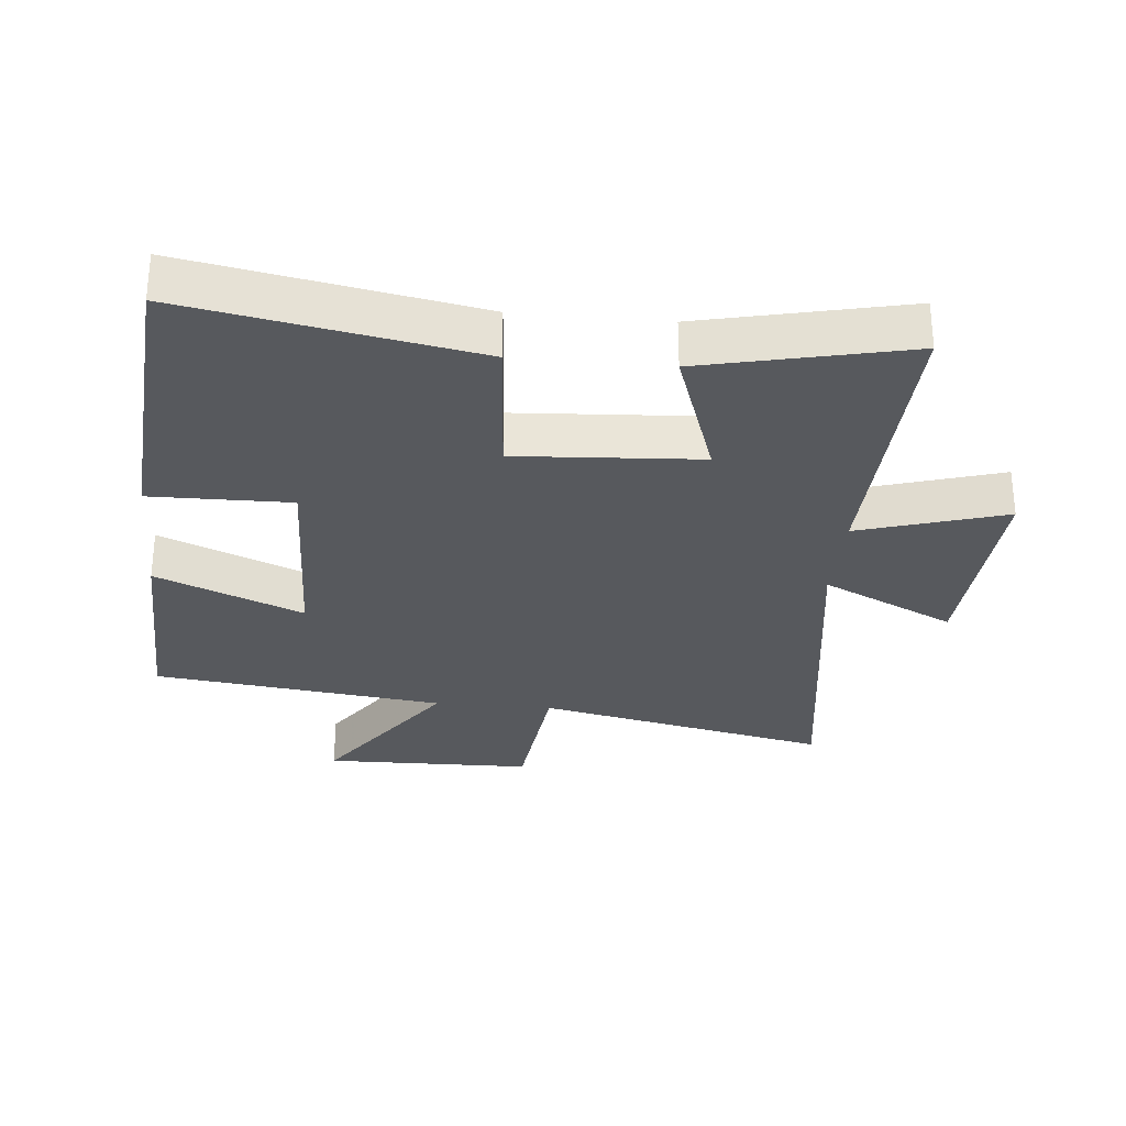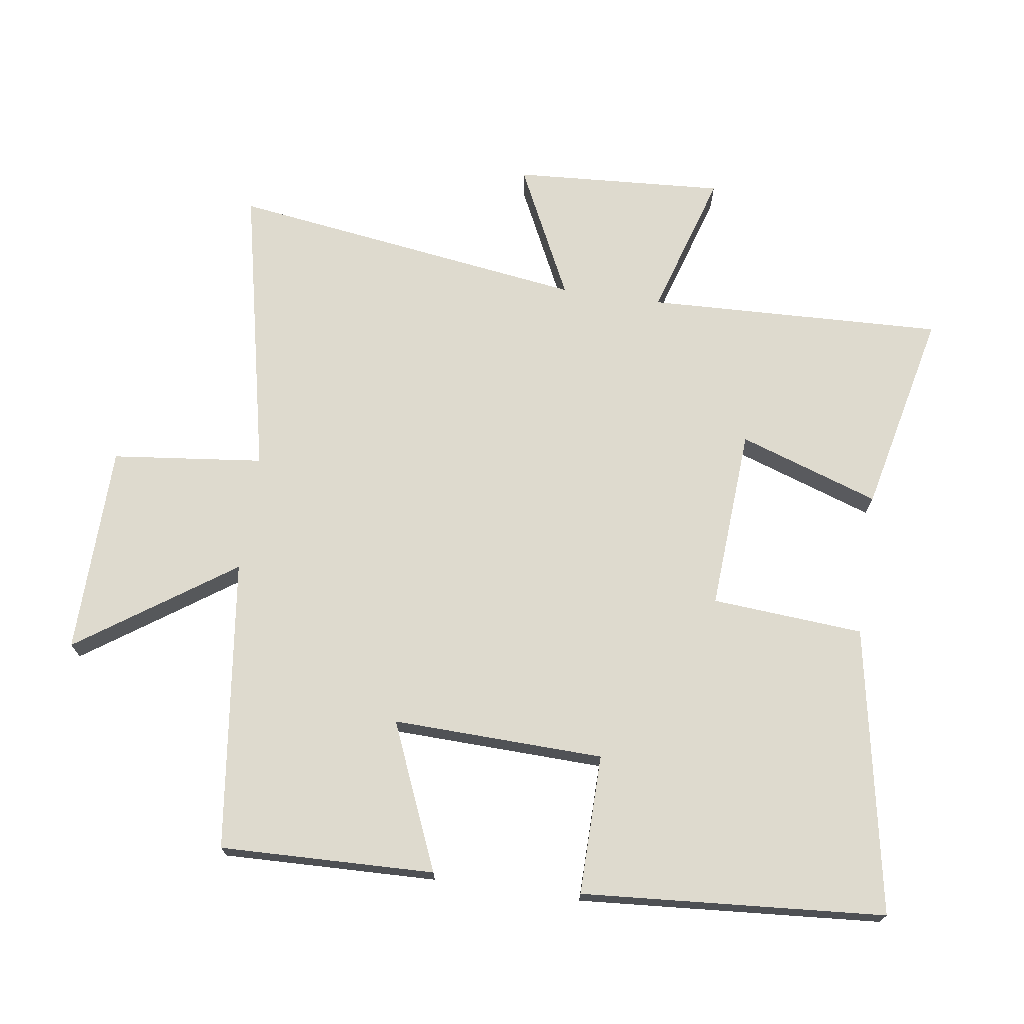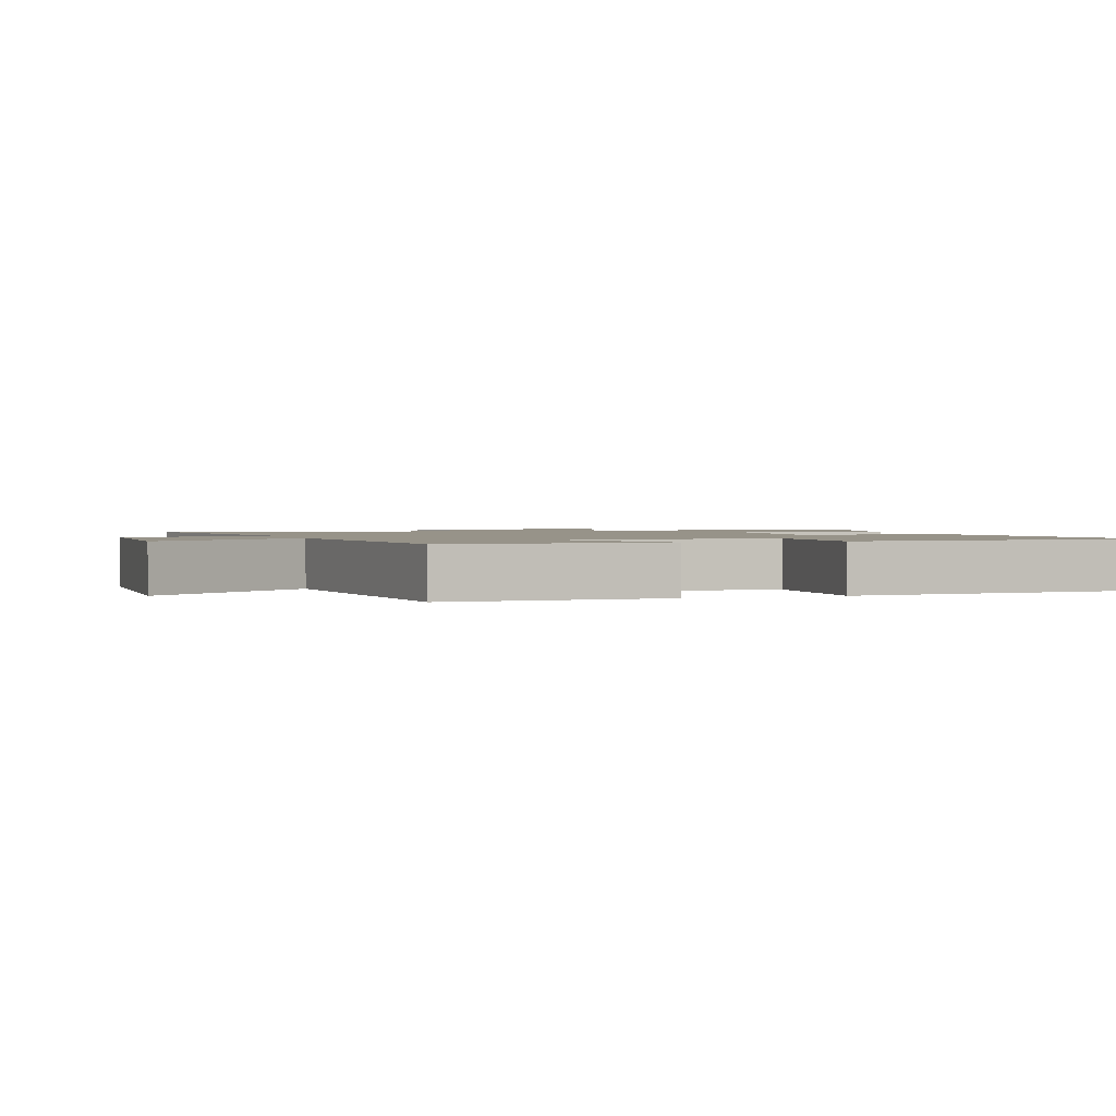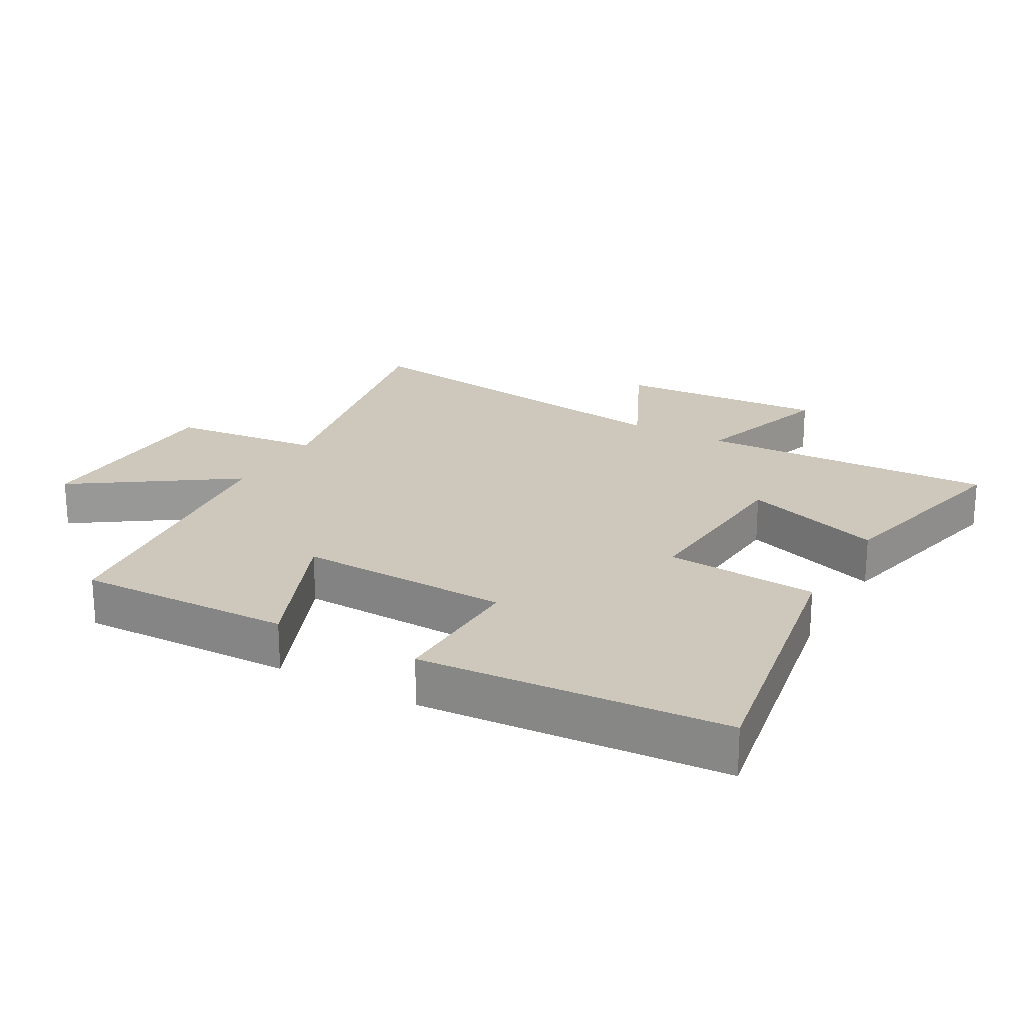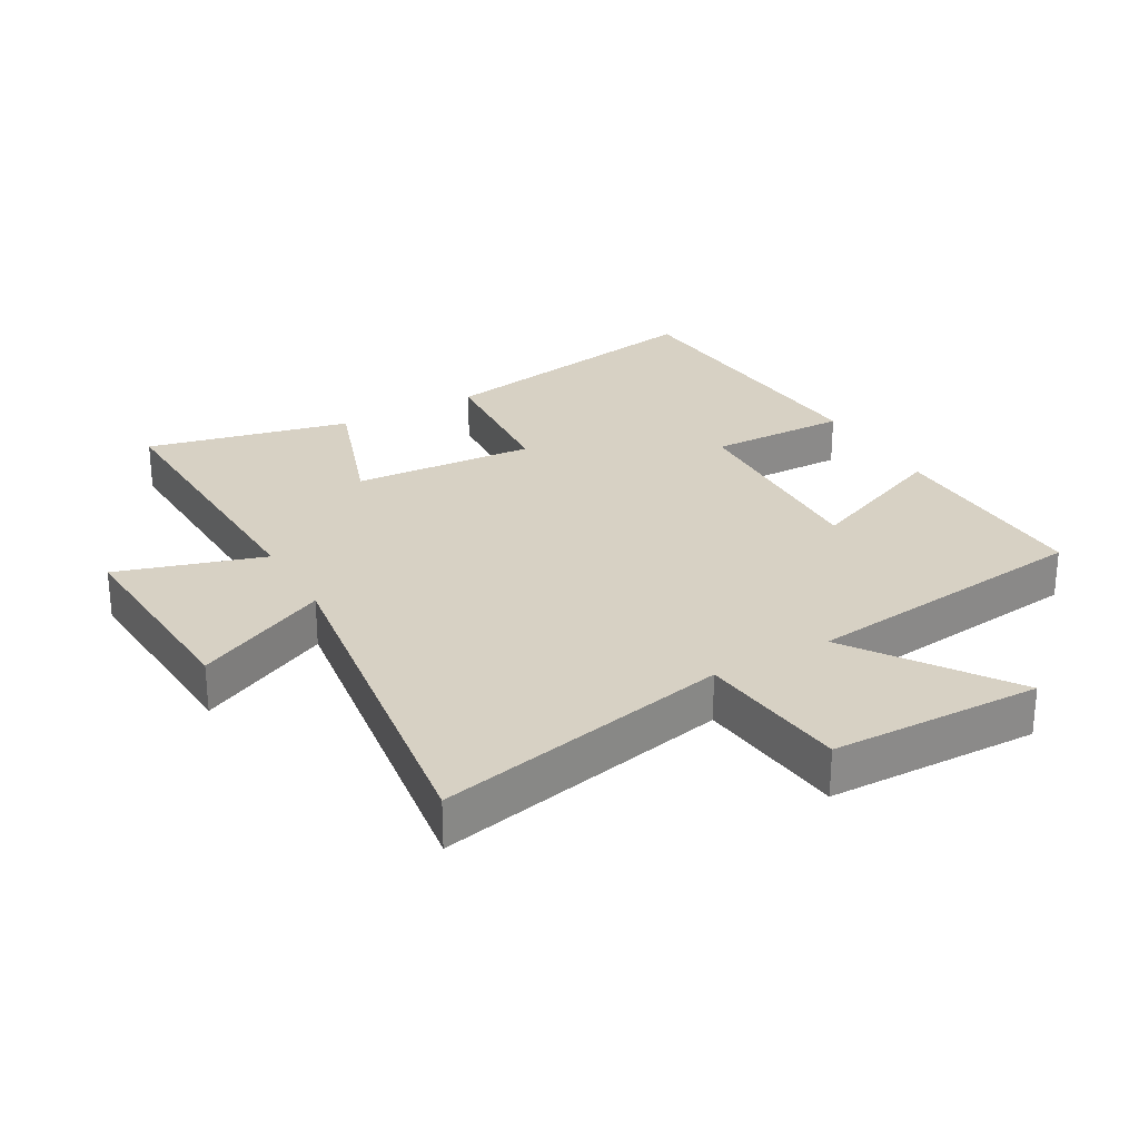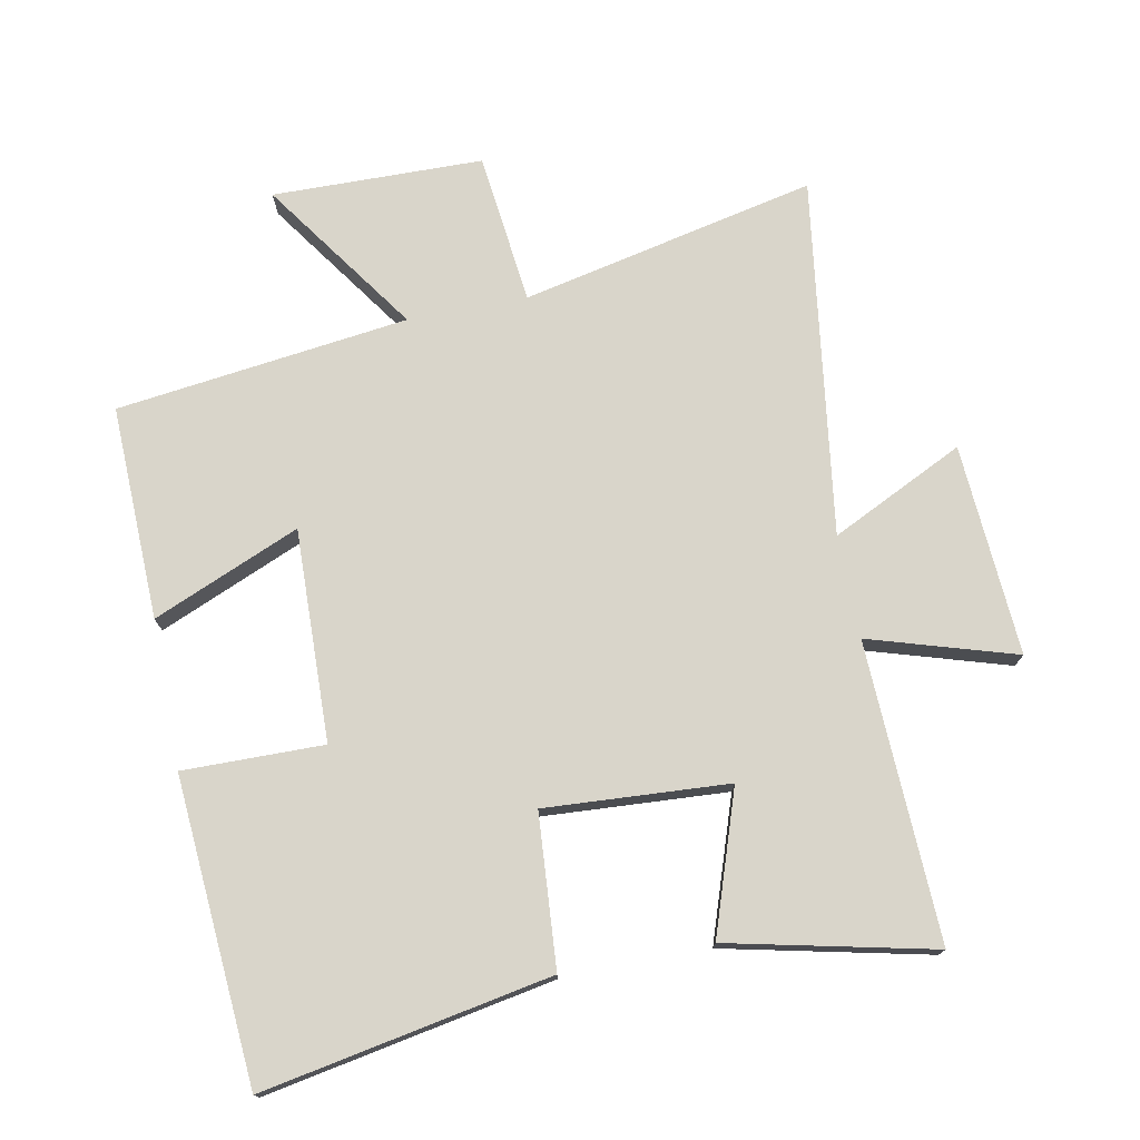
<metadata>
{"format":"obj","ext":"obj","renderer":"f3d","projection":"perspective","resolution":1024,"background":"white","views":[{"elev":-29.6,"azim":-5.4,"up":"+Y"},{"elev":71.2,"azim":-81.8,"up":"+Y"},{"elev":1.5,"azim":-107.9,"up":"+Y"},{"elev":21.9,"azim":-60.4,"up":"+Y"},{"elev":27.1,"azim":150.5,"up":"+Y"},{"elev":74.7,"azim":-11.1,"up":"+Y"}]}
</metadata>
<code>
v -0.466 0.07 0.581
v -0.024 0.07 0.5
v -0.006 0.07 0.266
v 0.276 0.07 0.284
v 0.202 0.07 0.5
v 0.516 0.07 0.571
v 0.5 0.07 0.112
v 0.725 0.07 0.181
v 0.705 0.07 -0.145
v 0.5 0.07 -0.046
v 0.579 0.07 -0.598
v 0.125 0.07 -0.5
v 0.099 0.07 -0.734
v -0.225 0.07 -0.74
v -0.059 0.07 -0.5
v -0.509 0.07 -0.444
v -0.5 0.07 -0.114
v -0.274 0.07 -0.209
v -0.284 0.07 0.117
v -0.5 0.07 0.114
v -0.466 0 0.581
v -0.024 0 0.5
v -0.006 0 0.266
v 0.276 0 0.284
v 0.202 0 0.5
v 0.516 0 0.571
v 0.5 0 0.112
v 0.725 0 0.181
v 0.705 0 -0.145
v 0.5 0 -0.046
v 0.579 0 -0.598
v 0.125 0 -0.5
v 0.099 0 -0.734
v -0.225 0 -0.74
v -0.059 0 -0.5
v -0.509 0 -0.444
v -0.5 0 -0.114
v -0.274 0 -0.209
v -0.284 0 0.117
v -0.5 0 0.114
f 1 2 3
f 20 1 3
f 19 20 3
f 18 19 3 4
f 15 16 17 18
f 15 18 4
f 12 13 14 15
f 12 15 4
f 10 11 12 4
f 7 8 9 10
f 7 10 4 5
f 5 6 7
f 23 22 21
f 23 21 40
f 23 40 39
f 24 23 39 38
f 38 37 36 35
f 24 38 35
f 35 34 33 32
f 24 35 32
f 24 32 31 30
f 30 29 28 27
f 25 24 30 27
f 27 26 25
f 1 21 22 2
f 2 22 23 3
f 3 23 24 4
f 4 24 25 5
f 5 25 26 6
f 6 26 27 7
f 7 27 28 8
f 8 28 29 9
f 9 29 30 10
f 10 30 31 11
f 11 31 32 12
f 12 32 33 13
f 13 33 34 14
f 14 34 35 15
f 15 35 36 16
f 16 36 37 17
f 17 37 38 18
f 18 38 39 19
f 19 39 40 20
f 20 40 21 1

</code>
